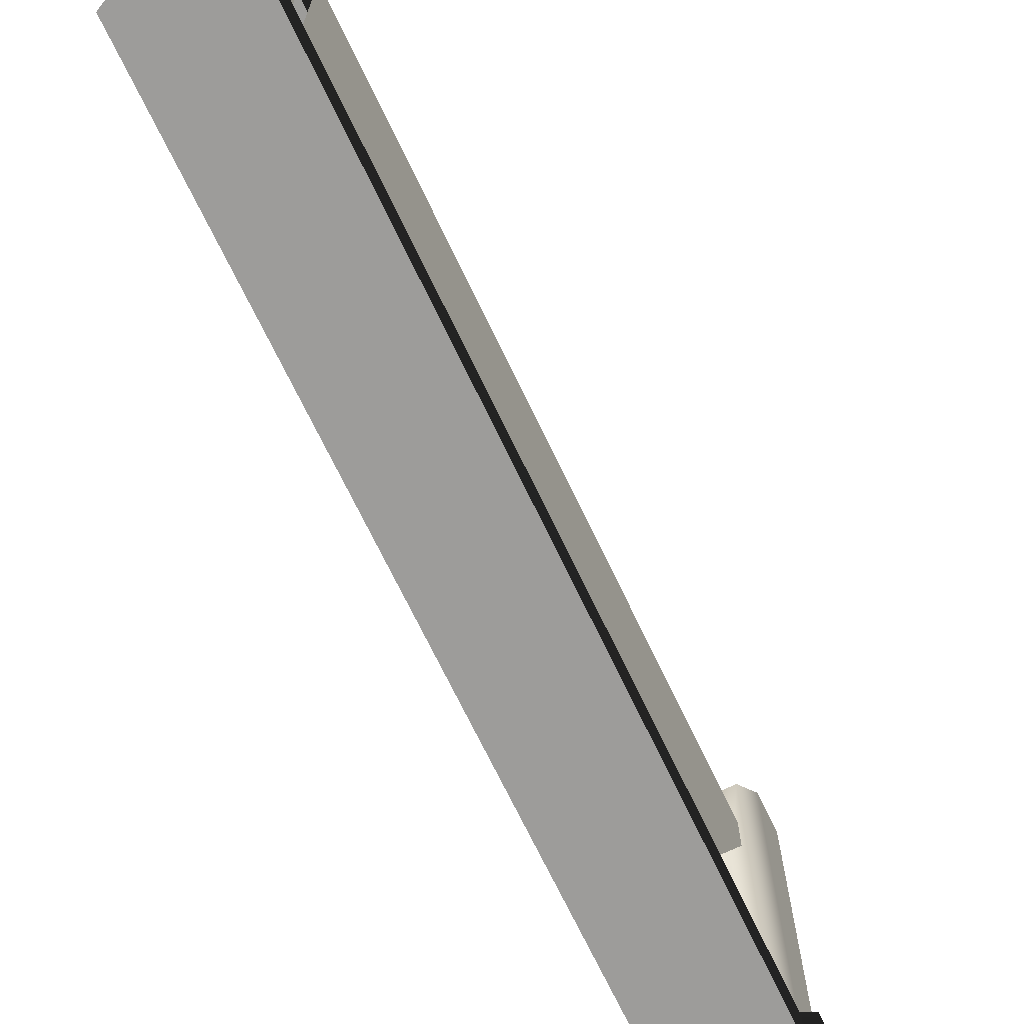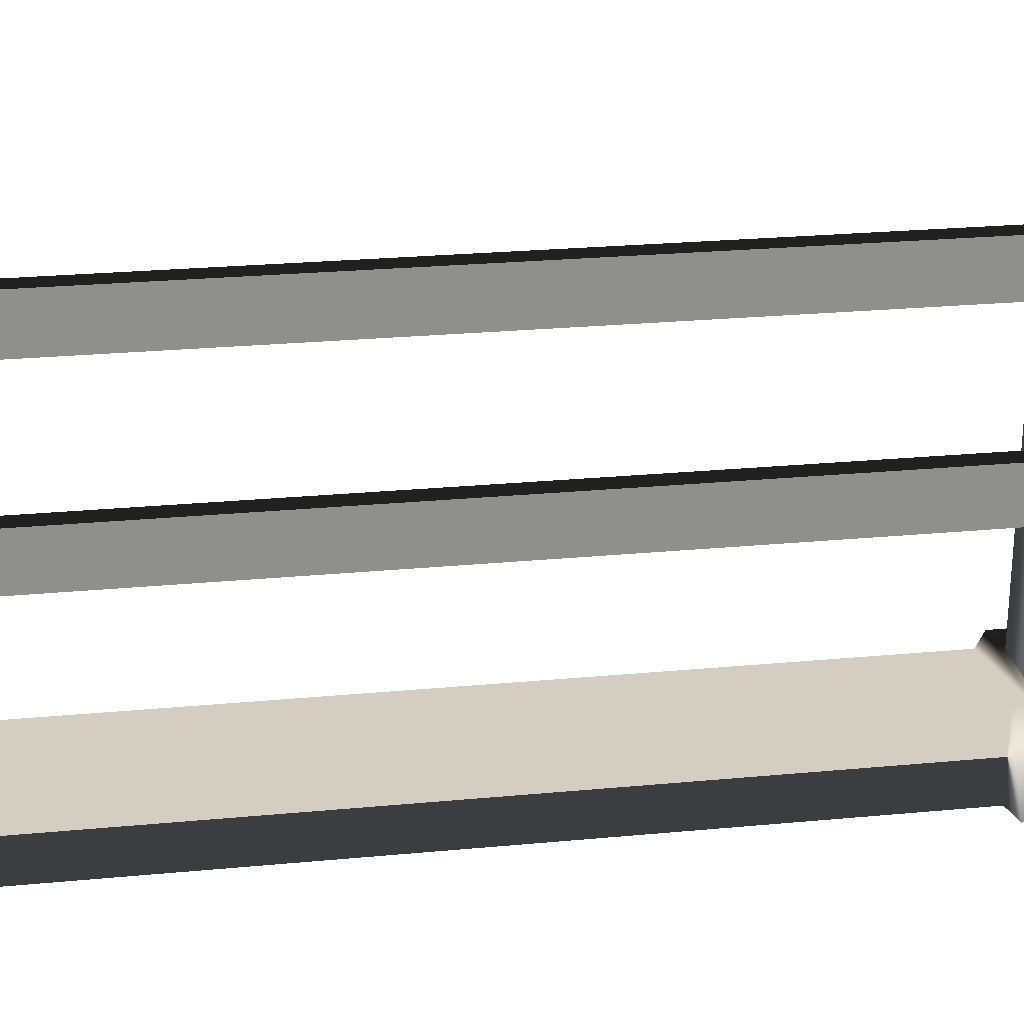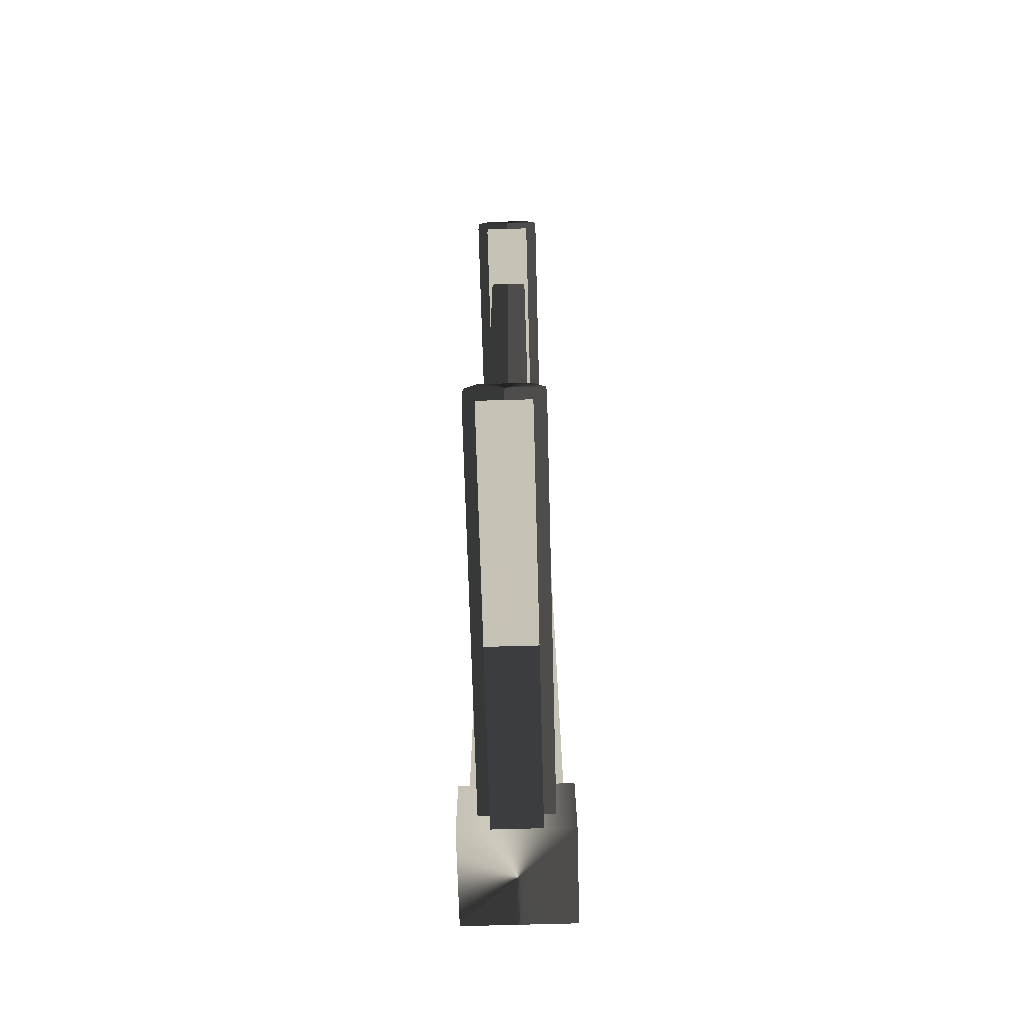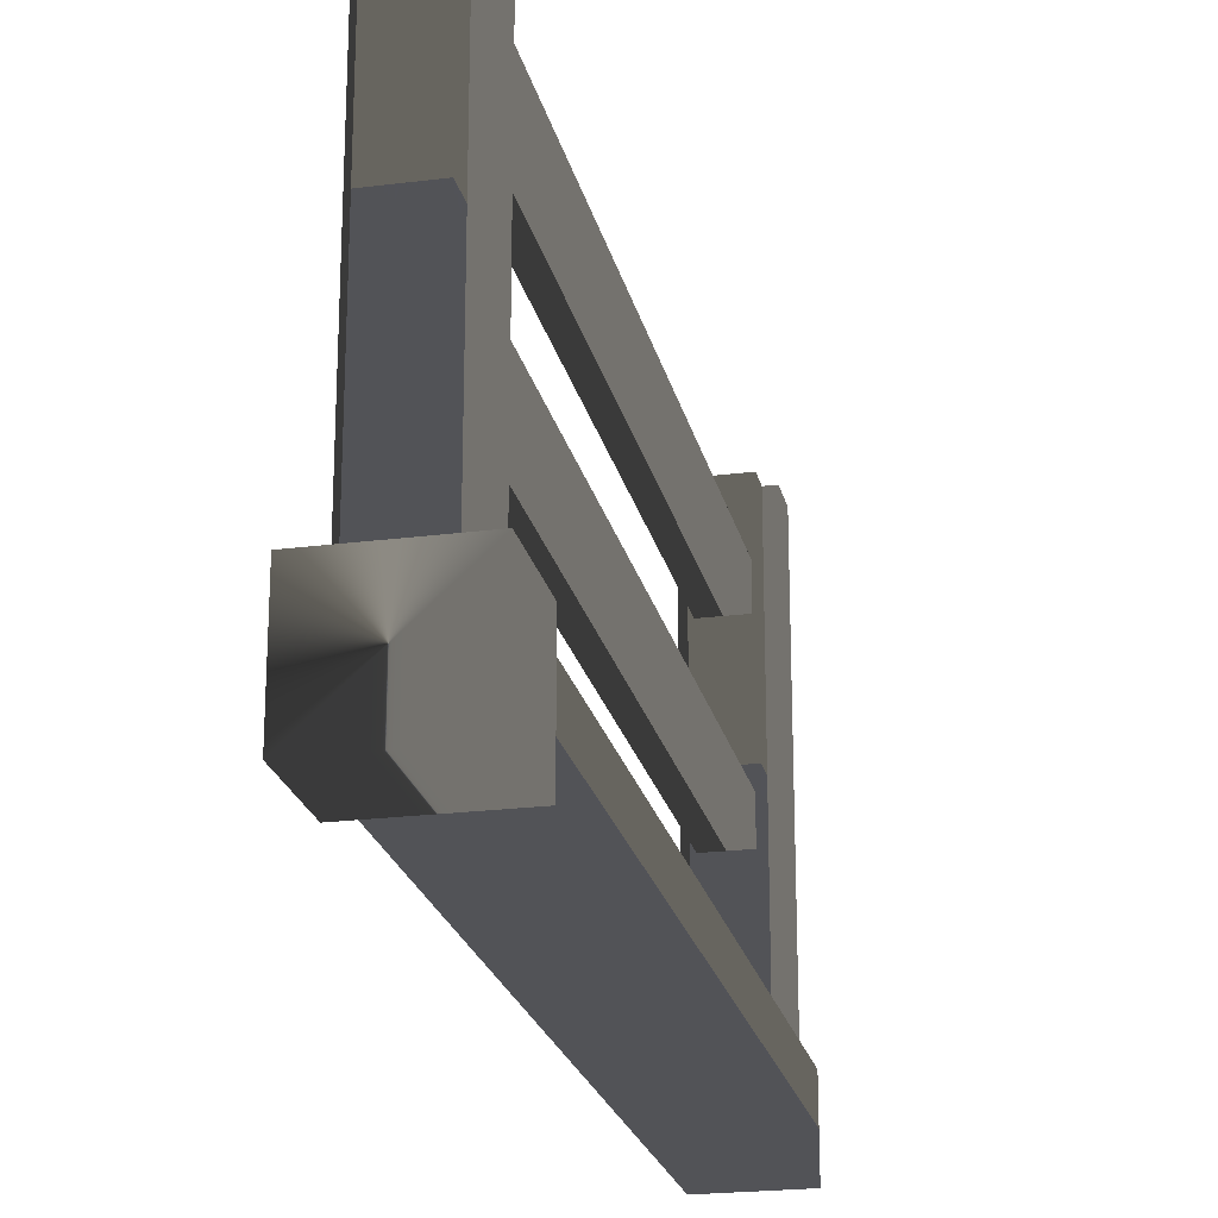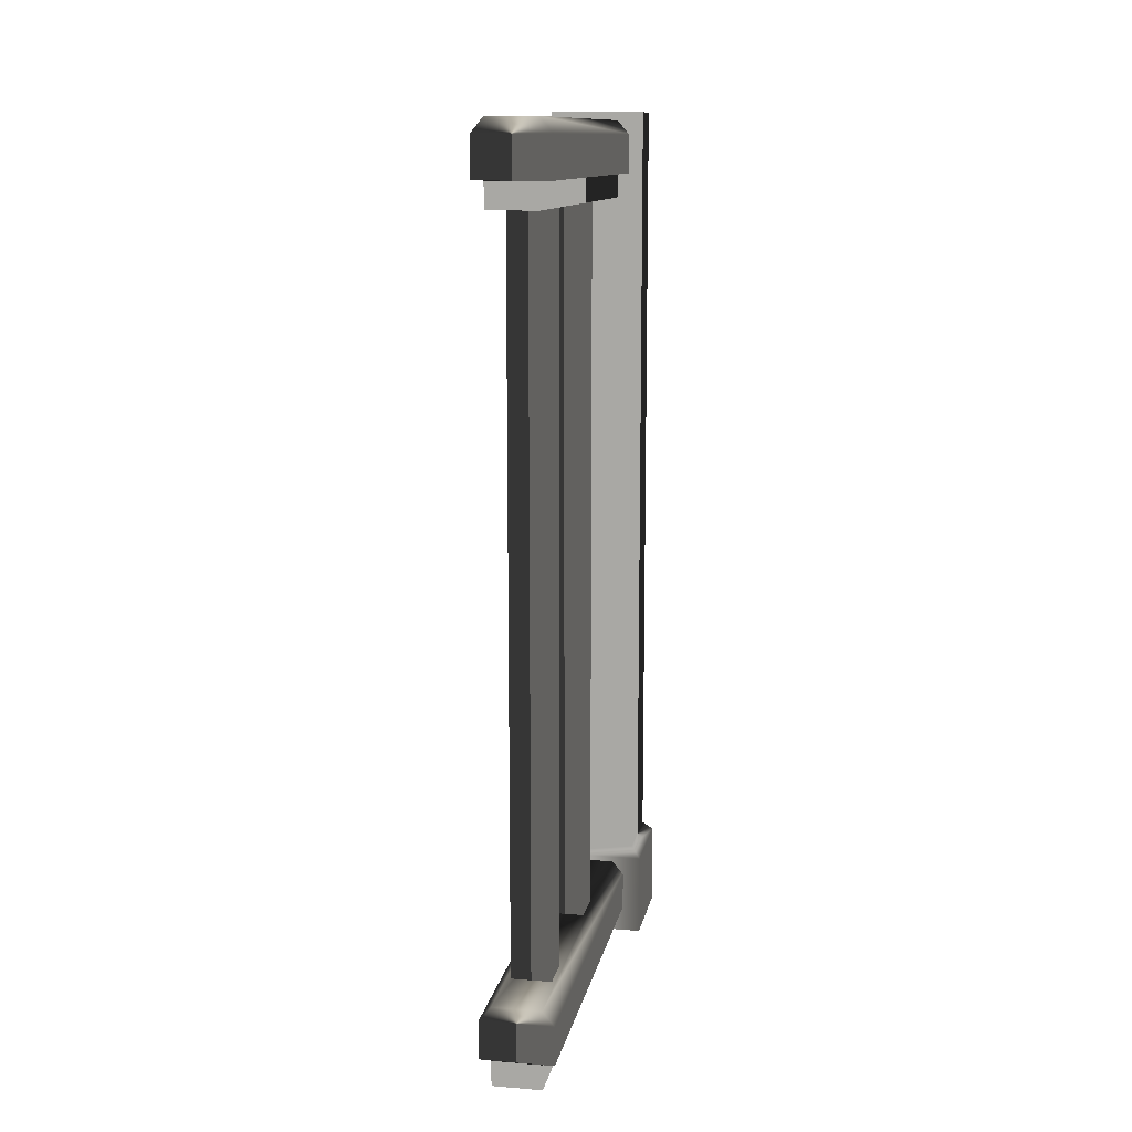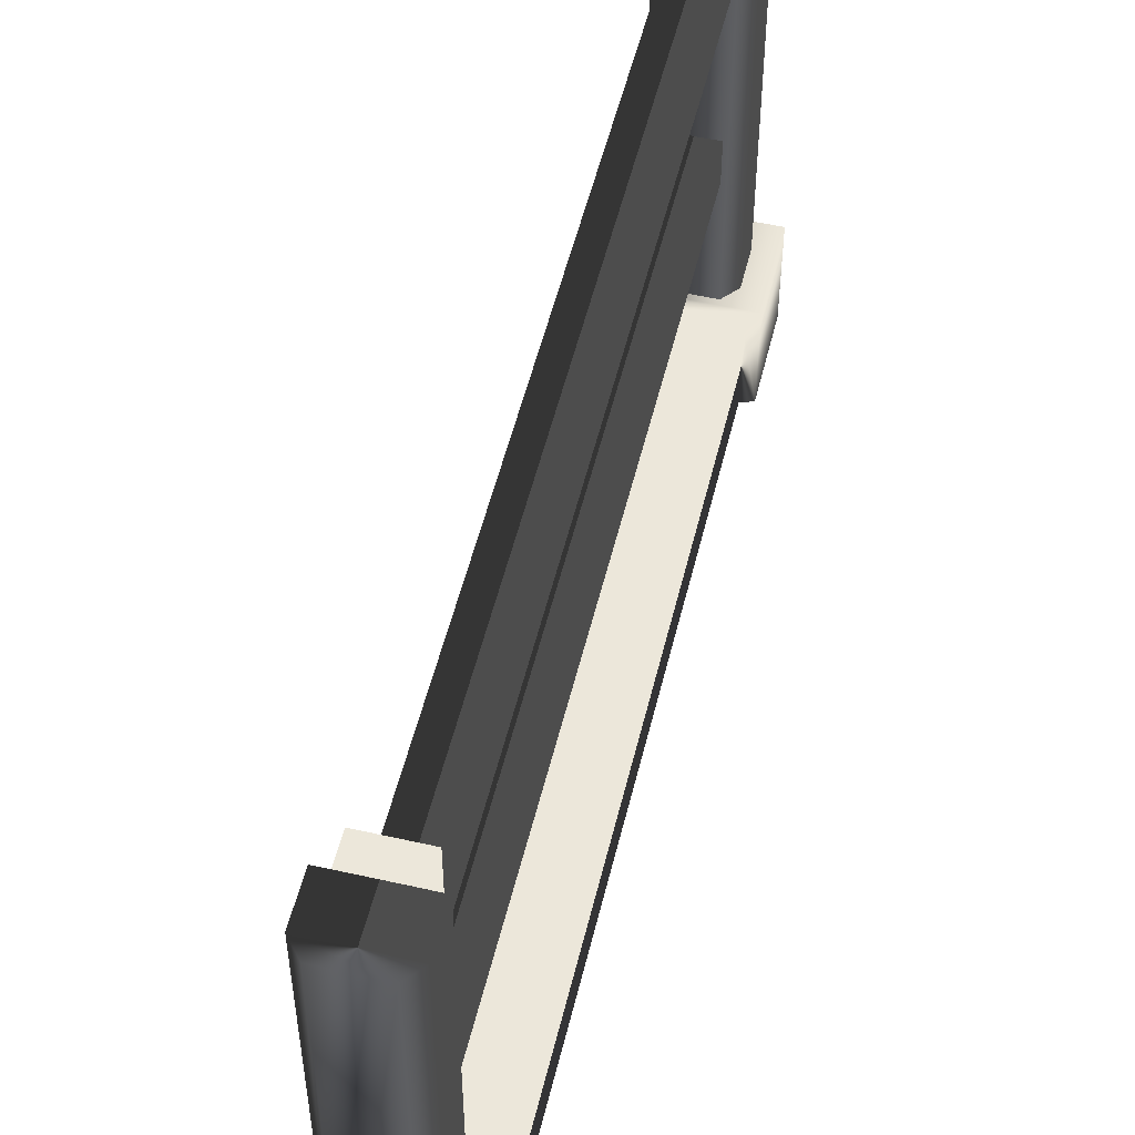
<metadata>
{"format":"obj","ext":"obj","renderer":"f3d","projection":"perspective","resolution":1024,"background":"white","views":[{"elev":-70.0,"azim":-154.5,"up":"+Z"},{"elev":25.2,"azim":-98.7,"up":"+Z"},{"elev":-70.8,"azim":1.6,"up":"+Y"},{"elev":-22.5,"azim":12.4,"up":"+Z"},{"elev":12.2,"azim":10.8,"up":"+Y"},{"elev":53.1,"azim":-166.4,"up":"+Z"}]}
</metadata>
<code>
v  56.19 9.643 -55.58
v  56.2 -7e-06 -44.42
v  56.2 9.643 -44.42
v  43.8 -8e-06 -44.43
v  43.8 9.643 -44.43
v  43.81 -8e-06 -55.58
v  43.81 9.643 -55.58
v  56.19 -7e-06 -55.58
v  55.05 100.8 -45.47
v  44.95 10.88 -45.47
v  44.95 100.8 -54.55
v  55.05 10.88 -54.55
v  55.05 100.8 -54.55
v  55.05 10.88 -45.47
v  44.95 100.8 -45.47
v  44.95 10.88 -54.55
g pillow
f 2 8 1
f 1 3 2
f 4 2 3
f 3 5 4
f 7 6 4
f 4 5 7
f 1 8 6
f 6 7 1
f 9 15 10
f 10 14 9
f 13 12 16
f 16 11 13
f 13 9 14
f 14 12 13
f 11 16 10
f 10 15 11
f 1 12 14
f 14 3 1
f 12 1 7
f 7 16 12
f 7 5 10
f 10 16 7
f 5 3 14
f 14 10 5
f 11 15 9
f 9 13 11
f 6 8 2
f 2 4 6
g
v  47.8 94.12 -26.43
v  47.8 7.206 -26.43
v  47.8 7.206 -30.97
v  47.8 94.12 -30.97
v  52.34 94.12 -26.43
v  52.34 94.12 -30.97
v  52.33 7.206 -30.97
v  52.33 7.206 -26.43
v  47.8 94.12 -7.423
v  47.8 7.206 -7.423
v  47.8 7.206 -11.96
v  47.8 94.12 -11.96
v  52.34 94.12 -7.423
v  52.34 94.12 -11.96
v  52.33 7.206 -11.96
v  52.33 7.206 -7.423
v  45.98 93.79 0.000381
v  45.98 93.79 -48.42
v  45.98 98.19 -48.42
v  45.98 98.19 0.000381
v  54.12 93.79 0.000381
v  54.12 98.19 0.000381
v  54.12 98.19 -48.42
v  54.12 93.79 -48.42
v  47.34 99.81 0.000381
v  47.33 99.81 -48.42
v  52.76 99.81 -48.42
v  52.76 99.81 0.000381
v  47.3 93.79 3.3e-05
v  47.3 93.79 -48.42
v  52.8 93.79 3.3e-05
v  52.8 91.01 3.3e-05
v  47.3 91.01 3.3e-05
v  52.8 93.79 -48.42
v  47.3 91.01 -48.42
v  52.8 91.01 -48.42
v  45.98 3.015 0.000207
v  45.98 3.015 -48.42
v  45.98 7.412 -48.42
v  45.98 7.412 0.000207
v  54.12 3.015 0.000207
v  54.12 7.412 0.000207
v  54.12 7.412 -48.42
v  54.12 3.015 -48.42
v  47.3 2.976 3.3e-05
v  52.8 2.976 3.3e-05
v  52.8 0.1236 3.3e-05
v  47.3 0.1236 3.3e-05
v  52.8 2.976 -48.42
v  47.3 2.976 -48.42
v  47.3 0.1237 -48.42
v  52.8 0.1237 -48.42
v  47.33 9.028 -48.42
v  47.34 9.028 0.000207
v  52.76 9.028 -48.42
v  52.76 9.028 0.000207
g bar
f 17 20 19
f 19 18 17
f 21 24 23
f 23 22 21
f 21 17 18
f 18 24 21
f 23 19 20
f 20 22 23
f 25 28 27
f 27 26 25
f 29 32 31
f 31 30 29
f 29 25 26
f 26 32 29
f 31 27 28
f 28 30 31
f 33 36 35
f 35 34 33
f 37 40 39
f 39 38 37
f 38 36 33
f 33 37 38
f 40 34 35
f 35 39 40
f 45 49 48
f 48 47 45
f 50 52 51
f 51 46 50
f 46 51 49
f 49 45 46
f 47 48 52
f 52 50 47
f 36 41 42
f 42 35 36
f 43 39 35
f 35 42 43
f 44 38 39
f 39 43 44
f 41 36 38
f 38 44 41
f 34 40 37
f 37 33 34
f 49 51 52
f 52 48 49
f 43 42 41
f 41 44 43
f 53 56 55
f 55 54 53
f 57 60 59
f 59 58 57
f 58 56 53
f 53 57 58
f 60 54 55
f 55 59 60
f 61 64 63
f 63 62 61
f 65 68 67
f 67 66 65
f 66 67 64
f 64 61 66
f 62 63 68
f 68 65 62
f 56 70 69
f 69 55 56
f 71 59 55
f 55 69 71
f 72 58 59
f 59 71 72
f 70 56 58
f 58 72 70
f 54 60 57
f 57 53 54
f 64 67 68
f 68 63 64
f 71 69 70
f 70 72 71
g

</code>
